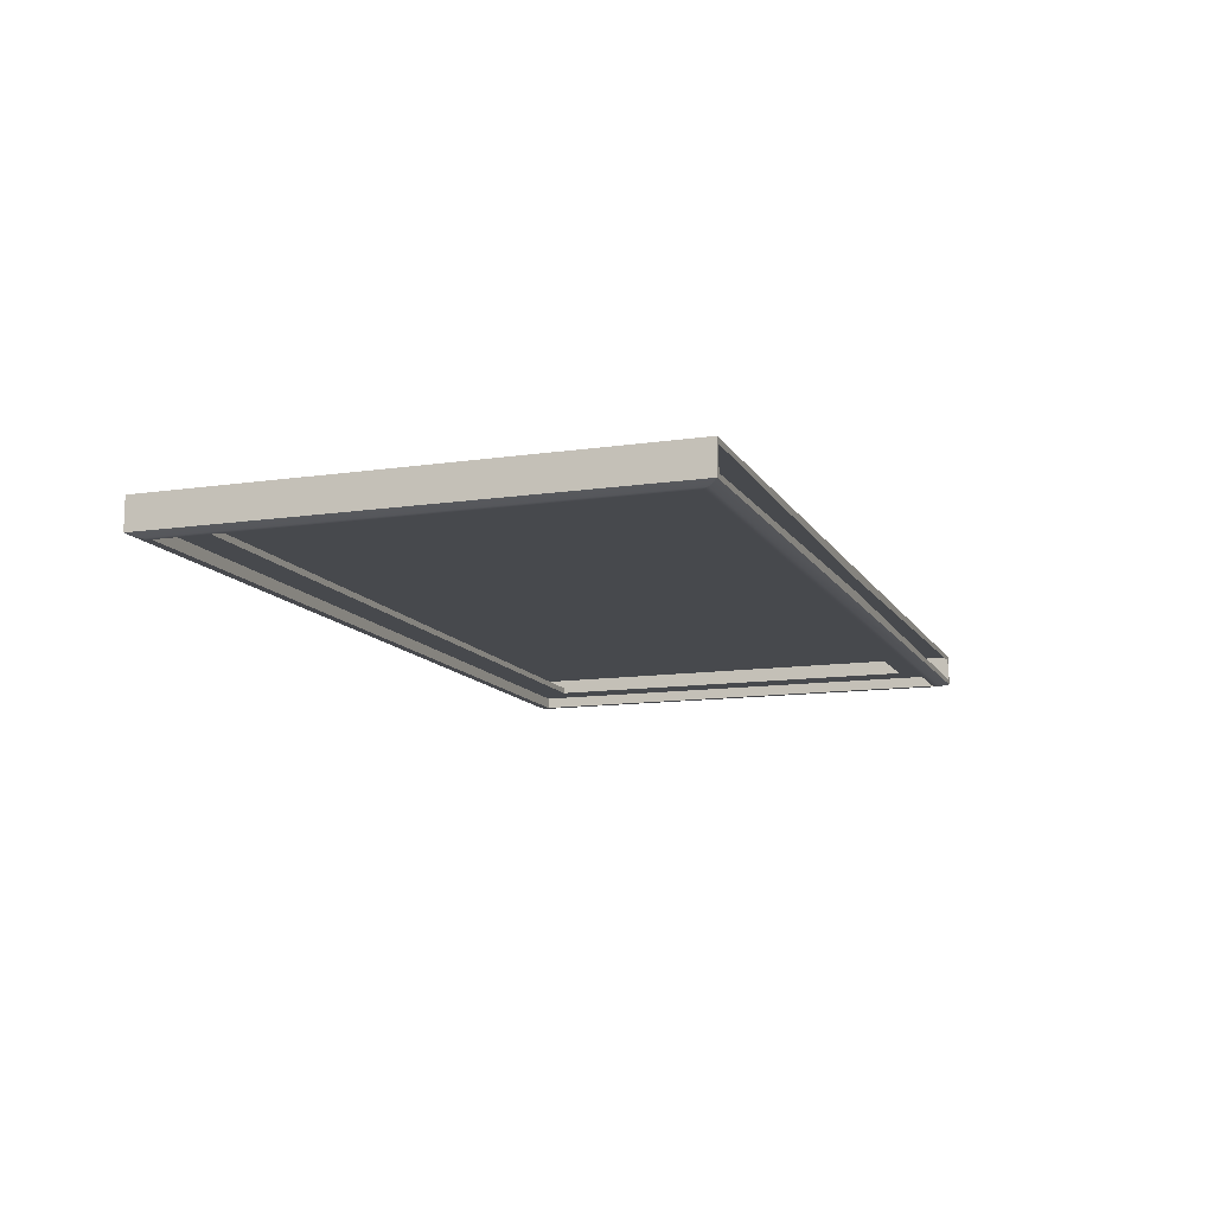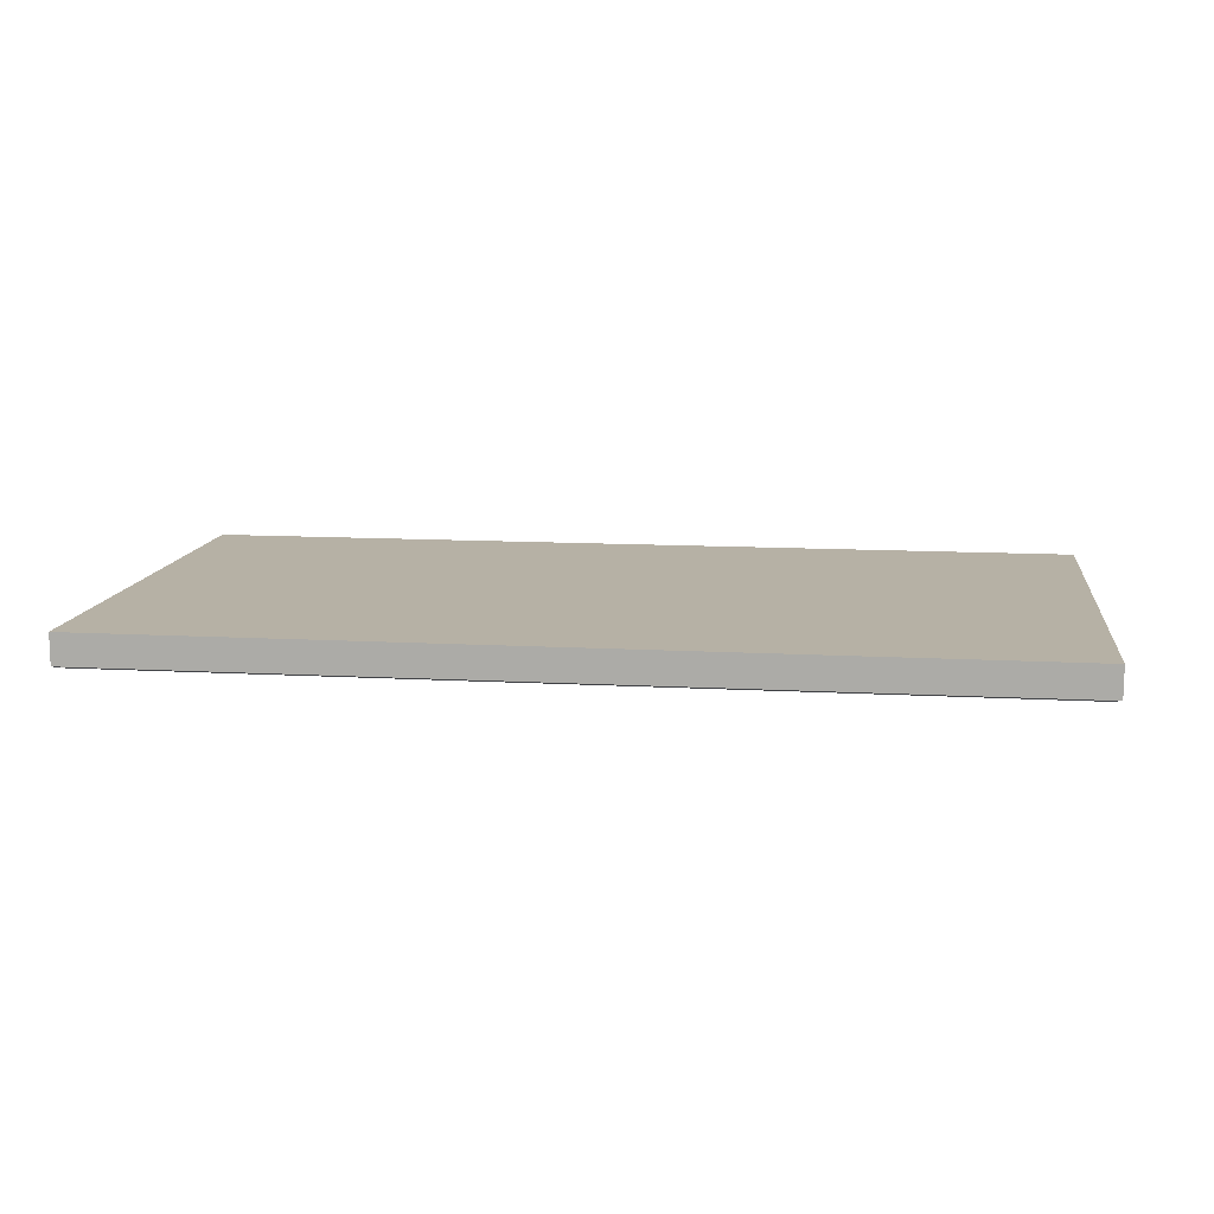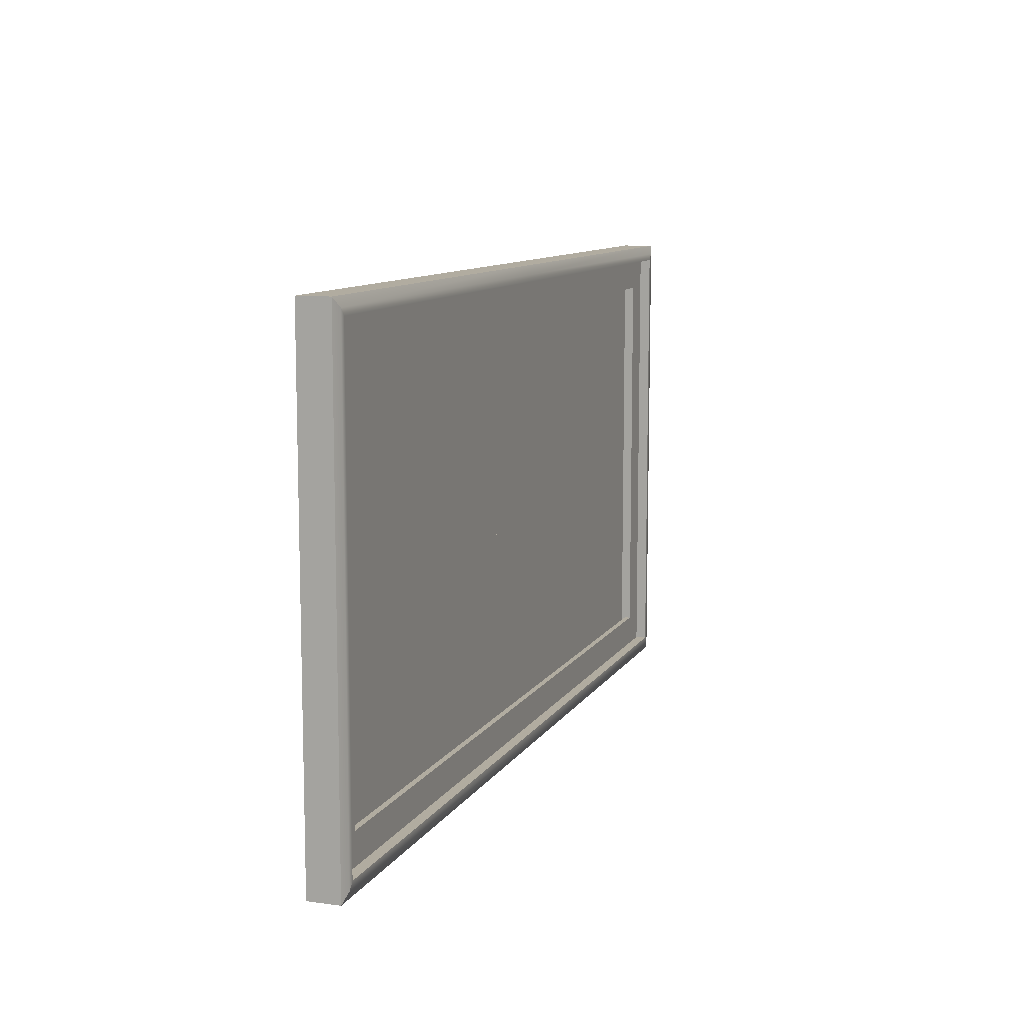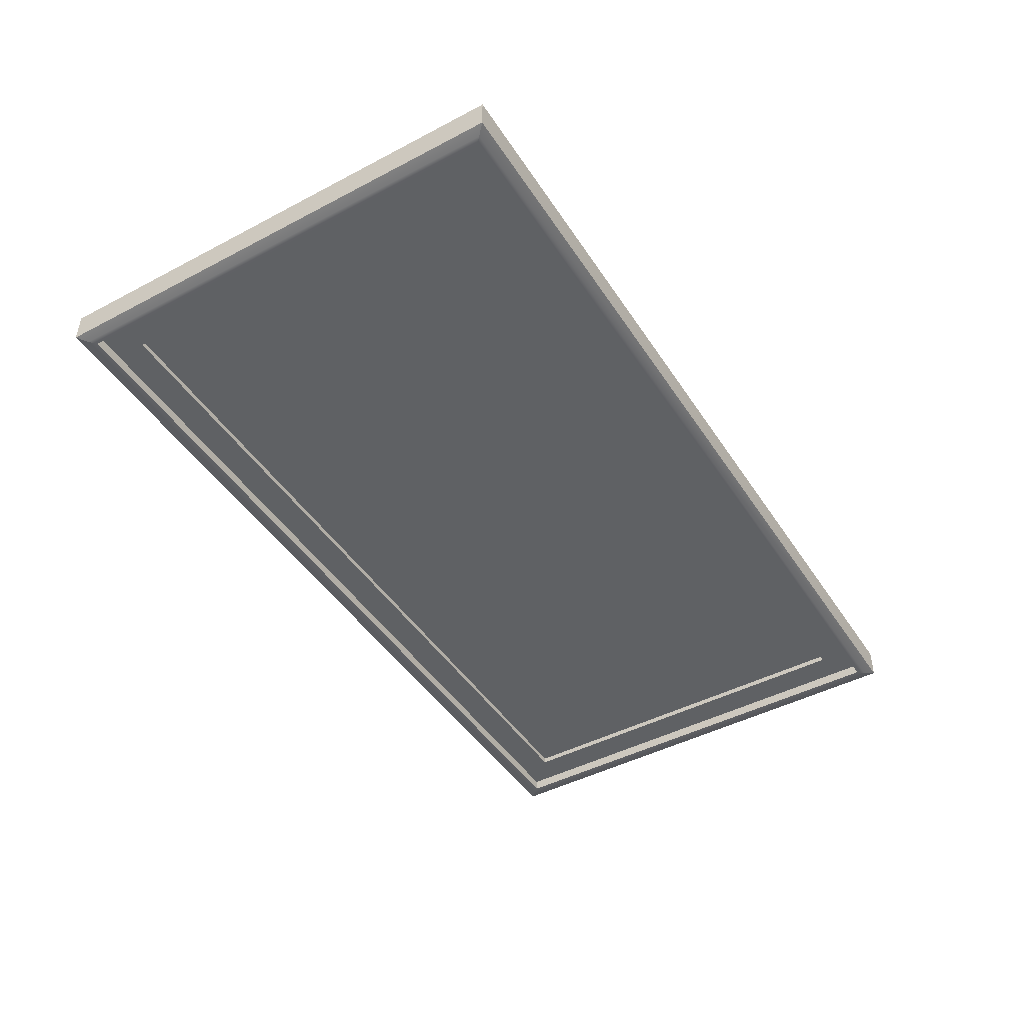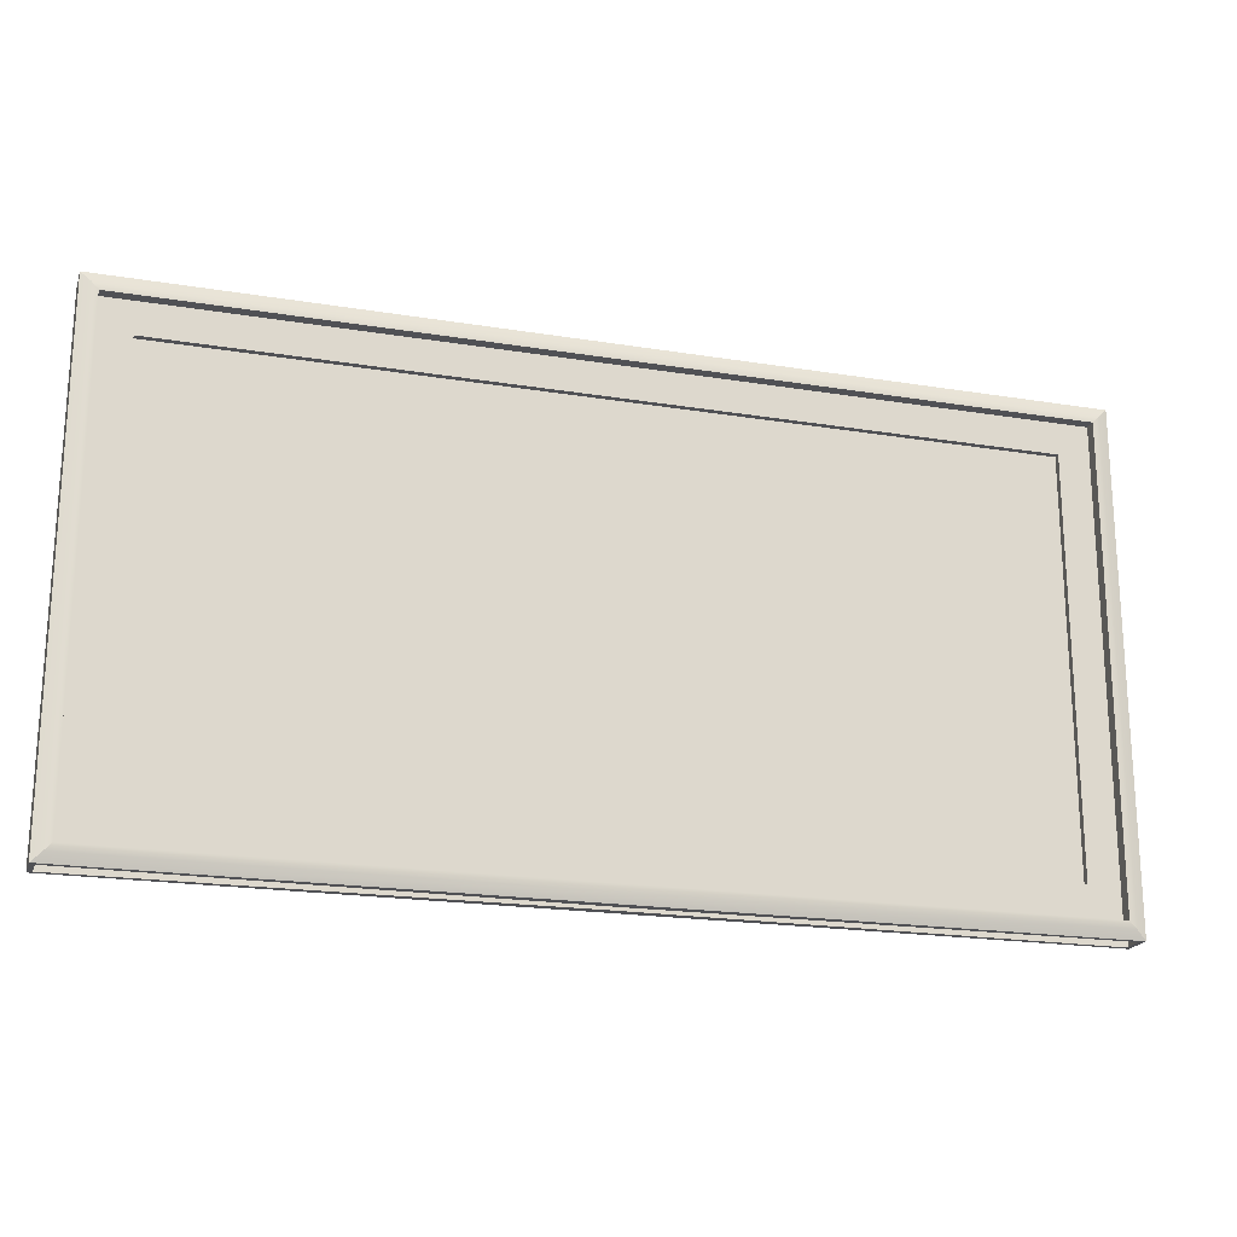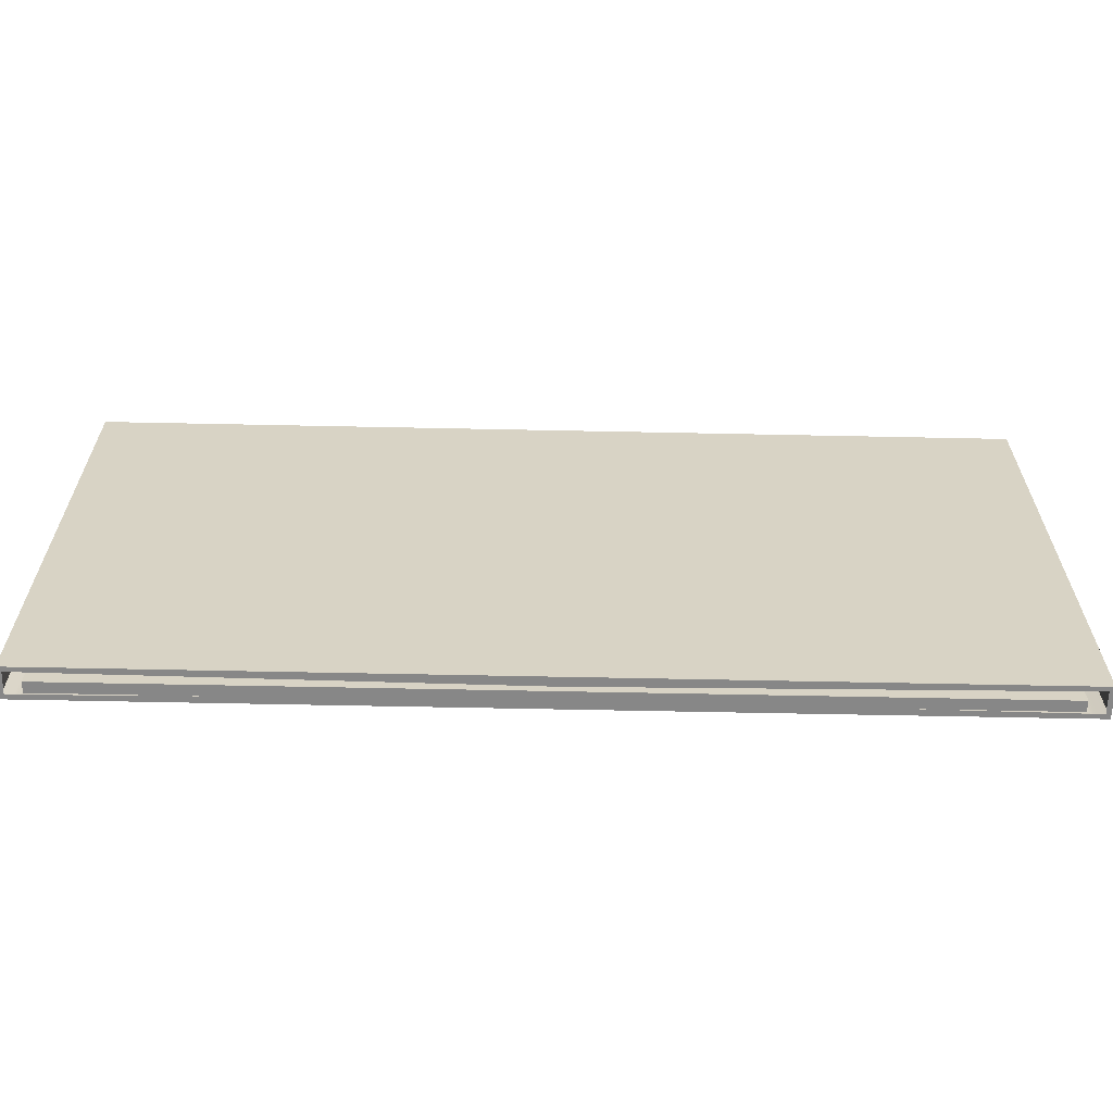
<metadata>
{"format":"obj","ext":"obj","renderer":"f3d","projection":"perspective","resolution":1024,"background":"white","views":[{"elev":-12.0,"azim":109.4,"up":"+Y"},{"elev":12.0,"azim":7.5,"up":"+Y"},{"elev":10.1,"azim":-70.7,"up":"+Z"},{"elev":-45.5,"azim":-58.8,"up":"+Y"},{"elev":-20.2,"azim":-16.7,"up":"+Z"},{"elev":-62.5,"azim":178.8,"up":"+Z"}]}
</metadata>
<code>
o MeshTelevision_4_0_GeomSubset_0
v -0.000799 -0.004588 0.06971
v 0.000799 -0.004588 0.06971
v -0.000799 -0.002989 0.06971
v 0.000799 -0.002989 0.06971
v -0.000799 -0.004588 0.06971
v 0.000799 -0.004588 0.06971
v -0.000799 -0.002989 0.06971
v 0.000799 -0.002989 0.06971
v -0.000799 -0.004588 0.06971
v 0.000799 -0.004588 0.06971
v -0.000799 -0.002989 0.06971
v 0.000799 -0.002989 0.06971
v -0.000799 -0.004588 0.06971
v 0.000799 -0.004588 0.06971
v -0.000799 -0.002989 0.06971
v 0.000799 -0.002989 0.06971
v -0.000799 -0.004588 0.06971
v 0.000799 -0.004588 0.06971
v -0.000799 -0.002989 0.06971
v 0.000799 -0.002989 0.06971
v -0.5461 -0.04084 -0.2014
v 0.5461 -0.04084 -0.2014
v -0.5461 -0.04084 0.3907
v 0.5461 -0.04084 0.3907
v -0.5461 -0.003789 0.3907
v 0.5461 -0.003789 0.3907
v -0.5461 -0.003789 -0.2014
v 0.5461 -0.003789 -0.2014
v 0 -0.04084 0.3907
v 0 -0.003789 0.3907
v 0 -0.003789 -0.2014
v 0 -0.04084 -0.2014
v -0.5461 -0.003732 -0.2961
v -0.5461 -0.03048 -0.2961
v 0.5461 -0.003732 -0.2961
v 0.5461 -0.03048 -0.2961
v -0.5461 -0.04084 -0.1939
v -0.5461 -0.003789 -0.1939
v 0 -0.003789 -0.1939
v 0.5461 -0.003789 -0.1939
v 0.5461 -0.04084 -0.1939
v 0 -0.04084 -0.1939
v -0.5405 -0.03522 -0.2014
v 0 -0.0296 -0.2014
v 0 -0.0296 -0.1939
v -0.5405 -0.03522 -0.1939
v -0.5405 -0.009403 -0.1939
v 0 -0.01502 -0.1939
v 0 -0.01502 -0.2014
v -0.5405 -0.009403 -0.2014
v 0.5405 -0.009403 -0.2014
v 0.5405 -0.03522 -0.2014
v 0.5405 -0.009403 -0.1939
v 0.5405 -0.03522 -0.1939
v -0.5361 -0.003732 -0.2961
v -0.5361 -0.03048 -0.2961
v 0.5361 -0.003732 -0.2961
v 0.5361 -0.03048 -0.2961
v -0.5361 -0.003732 -0.2113
v 0 -0.003732 -0.2113
v -0.5361 -0.03975 -0.2113
v 0 -0.03975 -0.2113
v 0.5361 -0.003732 -0.2113
v 0.5361 -0.03975 -0.2113
v -0.5361 -0.007537 -0.2921
v 0 -0.007537 -0.2921
v 0 -0.02689 -0.2921
v -0.5361 -0.02689 -0.2921
v 0.5361 -0.007537 -0.2921
v 0.5361 -0.02689 -0.2921
v -0.5361 -0.007537 -0.2113
v 0 -0.007537 -0.2113
v -0.5361 -0.03574 -0.2113
v 0 -0.03574 -0.2113
v 0.5361 -0.007537 -0.2113
v 0.5361 -0.03574 -0.2113
v 0 -0.03169 -0.1749
v 0 -0.03169 0.3717
v 0.5271 -0.03169 -0.1749
v 0.5271 -0.03169 0.3717
v -0.5271 -0.03169 -0.1749
v -0.5271 -0.03169 0.3717
v 0 -0.03169 -0.1379
v 0 -0.03169 0.3347
v 0.4901 -0.03169 -0.1379
v 0.4901 -0.03169 0.3347
v -0.4901 -0.03169 -0.1379
v -0.4901 -0.03169 0.3347
v 0 -0.02463 -0.1379
v 0 -0.02463 0.3347
v 0.4901 -0.02463 -0.1379
v 0.4901 -0.02463 0.3347
v -0.4901 -0.02463 -0.1379
v -0.4901 -0.02463 0.3347
v 0 -0.04474 -0.1832
v 0 -0.04474 -0.1749
v 0.5348 -0.04474 -0.1832
v 0.5271 -0.04474 -0.1749
v 0.5348 -0.04474 0.3799
v 0.5271 -0.04474 0.3717
v 0 -0.04474 0.3799
v 0 -0.04474 0.3717
v -0.5348 -0.04474 -0.1832
v -0.5271 -0.04474 -0.1749
v -0.5348 -0.04474 0.3799
v -0.5271 -0.04474 0.3717
f 1 2 4 3
f 23 29 30 25
f 29 24 26 30
f 38 37 23 25
f 25 30 39 38
f 40 39 30 26
f 41 40 26 24
f 42 37 46 45
f 38 39 48 47
f 40 41 54 53
f 37 38 47 46
f 39 40 53 48
f 41 42 45 54
f 77 79 85 83
f 79 80 86 85
f 80 78 84 86
f 81 77 83 87
f 78 82 88 84
f 82 81 87 88
f 83 85 91 89
f 85 86 92 91
f 86 84 90 92
f 87 83 89 93
f 84 88 94 90
f 88 87 93 94
f 95 96 104 103
f 96 95 97 98
f 98 97 99 100
f 100 99 101 102
f 102 101 105 106
f 103 104 106 105
f 42 41 97 95
f 41 24 99 97
f 24 29 101 99
f 37 42 95 103
f 29 23 105 101
f 23 37 103 105
f 96 98 79 77
f 98 100 80 79
f 100 102 78 80
f 104 96 77 81
f 102 106 82 78
f 106 104 81 82

</code>
